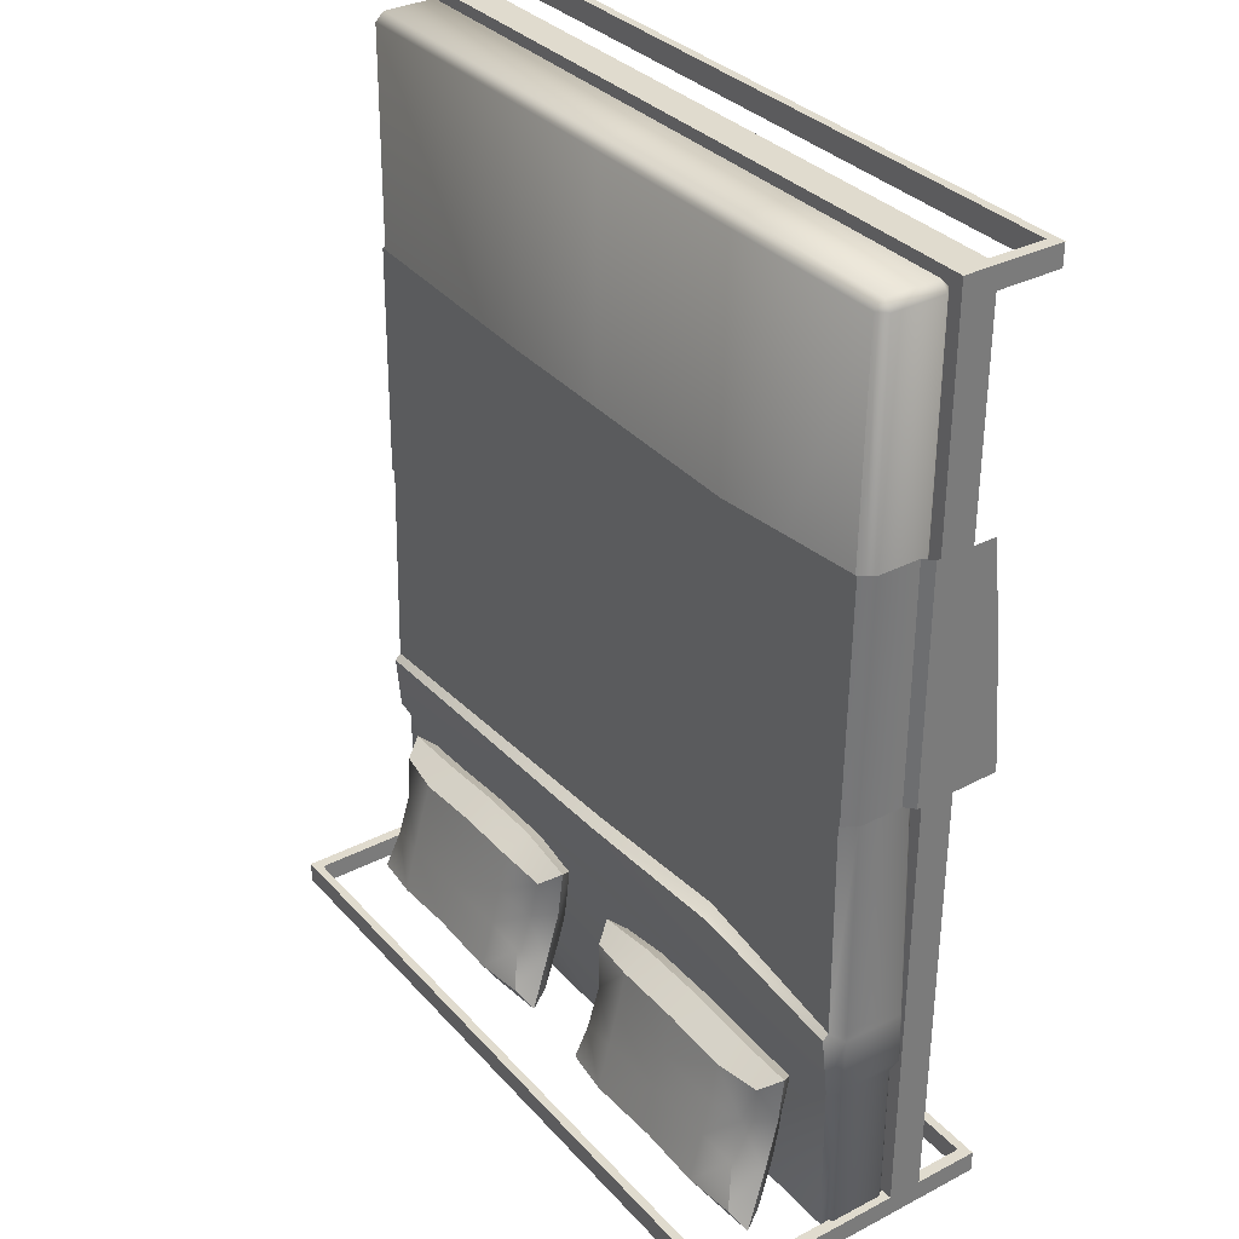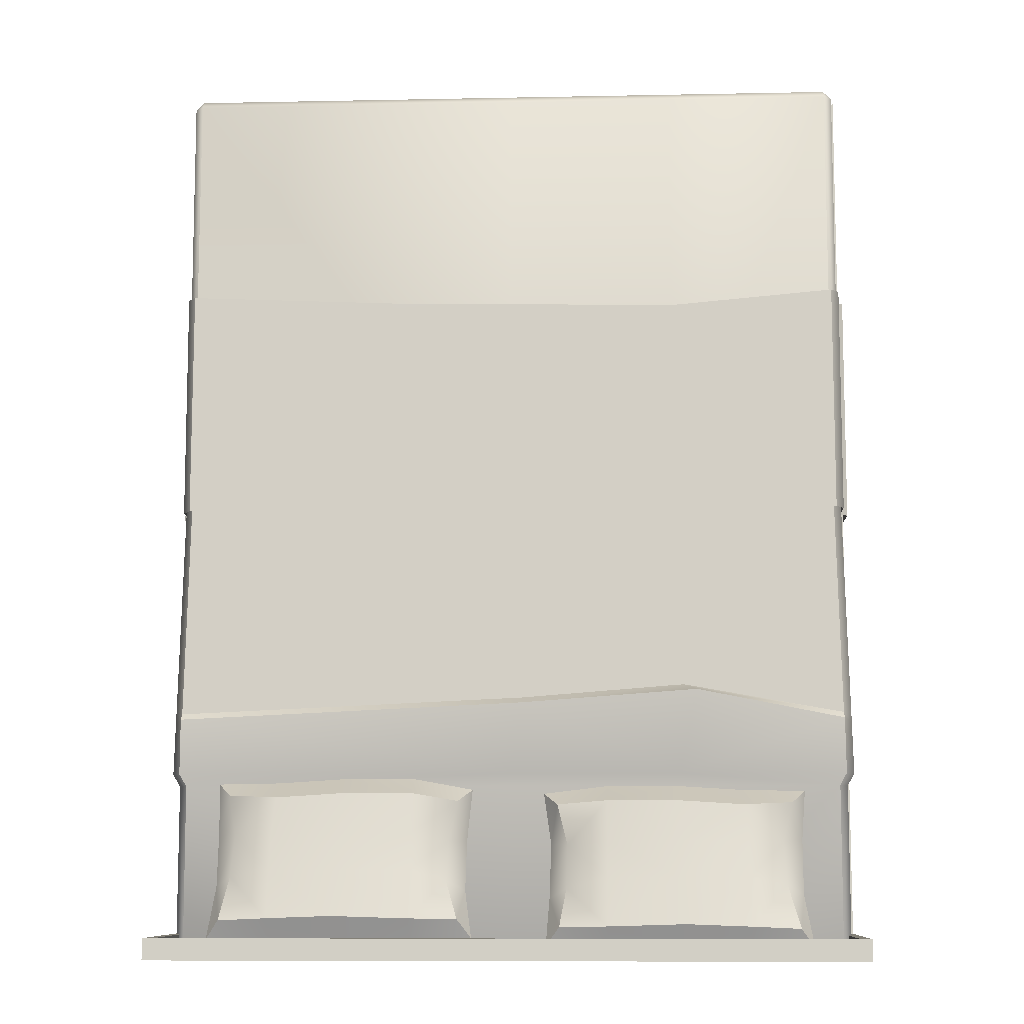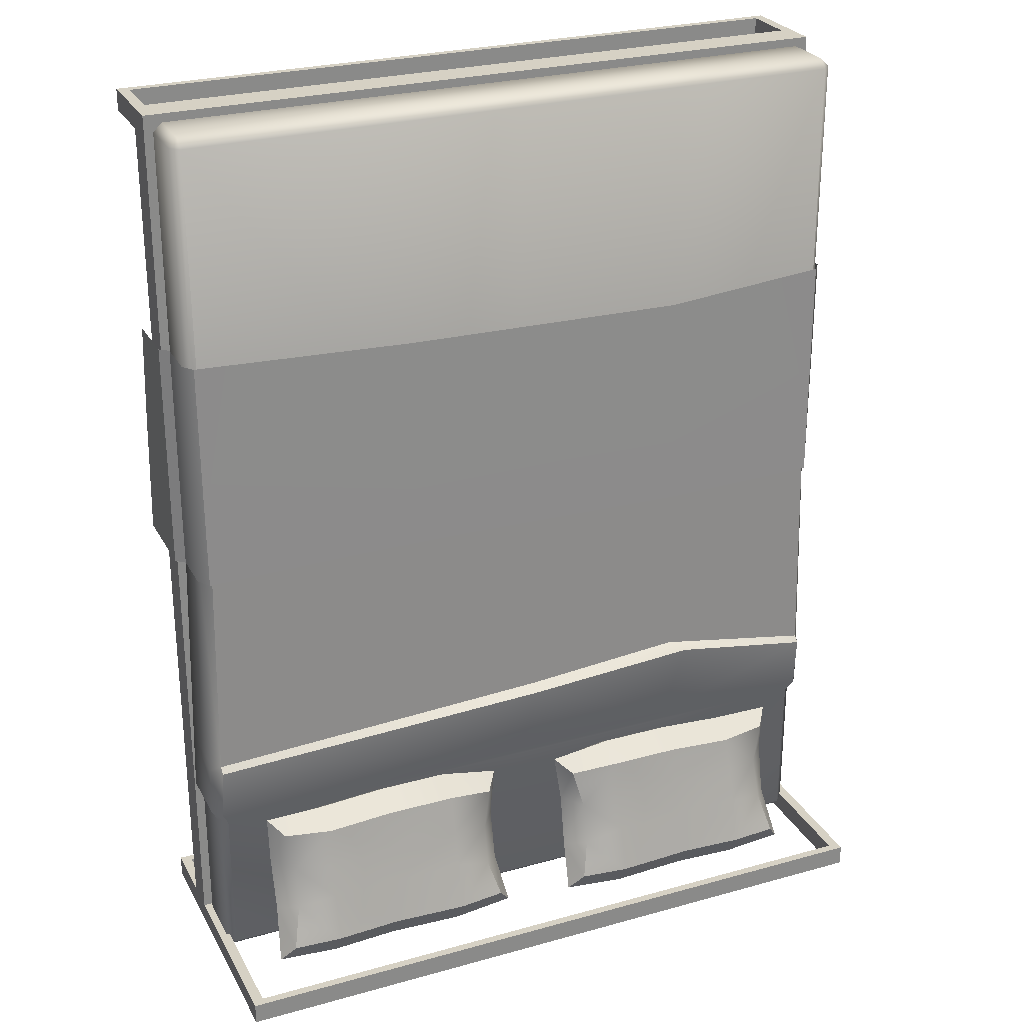
<metadata>
{"format":"obj","ext":"obj","renderer":"f3d","projection":"perspective","resolution":1024,"background":"white","views":[{"elev":33.5,"azim":-125.1,"up":"+Z"},{"elev":-9.3,"azim":-177.0,"up":"+Z"},{"elev":27.0,"azim":156.6,"up":"+Z"}]}
</metadata>
<code>
o Bed_King_Cube.042
v 1.492 0.482 -0.003988
v 1.492 0.6655 -0.003988
v 1.455 0.7257 -0.003988
v -1.492 0.482 -0.003987
v -1.492 0.6655 -0.003987
v -1.455 0.7257 -0.003987
v 0.5099 0.7257 0.009857
v -0.7563 0.7257 -0.01821
v 1.492 0.482 0.9924
v 1.455 0.7142 0.9924
v 1.492 0.6655 0.9924
v 0.5099 0.7142 0.9531
v -1.492 0.482 0.9924
v -1.455 0.7142 0.9924
v -1.492 0.6655 0.9924
v -0.7353 0.7142 0.9298
v 1.492 0.6655 0.4534
v 0.5099 0.7204 0.4829
v -1.492 0.6655 0.4534
v 1.492 0.482 0.5002
v 1.455 0.7204 0.4534
v -1.492 0.482 0.5002
v -1.455 0.7204 0.4534
v -0.7353 0.7204 0.4534
v 1.529 0.4479 -0.003988
v -1.529 0.4479 -0.003987
v 1.529 0.4479 0.9924
v -1.529 0.4479 0.9924
v 1.529 0.4479 0.5002
v -1.529 0.4479 0.5002
v 1.532 0.0943 0.004017
v -1.532 0.0943 0.004017
v 1.532 0.1938 0.9924
v -1.532 0.1938 0.9924
v 1.532 0.1388 0.5062
v -1.532 0.1388 0.5062
v 1.03 0.6942 -1.721
v 1.03 0.9546 -1.603
v 1.014 0.7717 -1.229
v 0.1903 0.8392 -1.694
v 1.275 0.8318 -1.678
v 0.4233 0.9377 -1.915
v 1.03 0.9377 -1.915
v 0.4233 0.7707 -1.211
v 0.4233 0.9546 -1.603
v 0.4233 0.6942 -1.721
v 1.03 0.8117 -1.896
v 0.2661 0.7415 -1.738
v 1.199 0.7341 -1.722
v 0.4233 0.6664 -1.285
v 1.03 1.007 -1.808
v 0.2661 0.9368 -1.65
v 1.199 0.9294 -1.634
v 0.4233 0.8804 -1.276
v 1.281 0.771 -1.233
v 0.1635 0.7723 -1.259
v 0.1581 0.9283 -1.893
v 1.299 0.9313 -1.899
v 0.4233 0.8117 -1.896
v 1.014 0.6673 -1.303
v 0.4233 1.007 -1.808
v 1.014 0.8814 -1.294
v 0.7554 0.9331 -1.905
v 0.7266 0.7707 -1.211
v 0.7266 0.9546 -1.603
v 0.7266 0.6942 -1.721
v 1.24 0.837 -1.883
v 0.217 0.8339 -1.876
v 1.222 0.6938 -1.291
v 0.2224 0.6951 -1.316
v 0.217 0.9786 -1.811
v 1.24 0.9816 -1.817
v 0.2224 0.8536 -1.309
v 1.222 0.8523 -1.284
v 0.7554 0.8072 -1.886
v 0.7266 0.6664 -1.285
v 0.7554 1.002 -1.798
v 0.7266 0.8804 -1.276
v 0.7266 0.6431 -1.46
v 0.7266 0.9171 -1.449
v 1.188 0.8829 -1.455
v 0.2598 0.8843 -1.484
v 1.188 0.6777 -1.464
v 0.2598 0.6792 -1.492
v 0.4233 0.6431 -1.46
v 0.4233 0.9171 -1.449
v 1.277 0.7795 -1.442
v 0.1867 0.7814 -1.479
v 1.027 0.9173 -1.452
v 1.027 0.6433 -1.463
v -1.032 0.6942 -1.753
v -1.032 0.9546 -1.636
v -1.016 0.7717 -1.261
v -0.174 0.8392 -1.726
v -1.265 0.8318 -1.71
v -0.4253 0.9377 -1.948
v -1.032 0.9377 -1.948
v -0.4253 0.7707 -1.243
v -0.4253 0.9546 -1.636
v -0.4253 0.6942 -1.753
v -1.032 0.8117 -1.928
v -0.2498 0.7415 -1.77
v -1.189 0.7341 -1.755
v -0.4253 0.6664 -1.317
v -1.032 1.007 -1.84
v -0.2498 0.9368 -1.682
v -1.189 0.9294 -1.666
v -0.4253 0.8804 -1.308
v -1.283 0.771 -1.266
v -0.1489 0.7723 -1.277
v -0.1601 0.9283 -1.925
v -1.301 0.9313 -1.932
v -0.4253 0.8117 -1.928
v -1.016 0.6673 -1.335
v -0.4253 1.007 -1.84
v -1.016 0.8814 -1.326
v -0.7574 0.9331 -1.938
v -0.7286 0.7707 -1.243
v -0.7286 0.9546 -1.636
v -0.7286 0.6942 -1.753
v -1.242 0.837 -1.915
v -0.219 0.8339 -1.909
v -1.224 0.6938 -1.323
v -0.21 0.6951 -1.331
v -0.219 0.9786 -1.843
v -1.242 0.9816 -1.85
v -0.2097 0.8536 -1.325
v -1.224 0.8523 -1.317
v -0.7574 0.8072 -1.919
v -0.7286 0.6664 -1.317
v -0.7574 1.002 -1.83
v -0.7286 0.8804 -1.308
v -0.7286 0.6431 -1.493
v -0.7286 0.9171 -1.482
v -1.178 0.8829 -1.488
v -0.2537 0.8843 -1.498
v -1.178 0.6777 -1.496
v -0.254 0.6792 -1.506
v -0.4253 0.6431 -1.493
v -0.4253 0.9171 -1.482
v -1.267 0.7795 -1.475
v -0.1804 0.7814 -1.496
v -1.029 0.9173 -1.485
v -1.029 0.6433 -1.496
v 1.48 0.4403 1.912
v 1.443 0.4403 1.948
v 1.443 0.4035 1.912
v 1.48 0.663 1.912
v 1.443 0.6998 1.912
v 1.443 0.663 1.948
v 1.443 0.4035 -1.912
v 1.443 0.4403 -1.948
v 1.48 0.4403 -1.912
v 1.443 0.6998 -1.912
v 1.48 0.663 -1.912
v 1.443 0.663 -1.948
v 1.443 0.4035 -0
v 1.48 0.4403 -0
v 1.48 0.663 -0
v 1.443 0.7216 -0
v -1.48 0.4403 1.912
v -1.443 0.4403 1.948
v -1.443 0.4035 1.912
v -1.48 0.663 1.912
v -1.443 0.6998 1.912
v -1.443 0.663 1.948
v -1.443 0.4035 -1.912
v -1.443 0.4403 -1.948
v -1.48 0.4403 -1.912
v -1.443 0.6998 -1.912
v -1.48 0.663 -1.912
v -1.443 0.663 -1.948
v -1.443 0.4035 0
v -1.48 0.4403 0
v -1.48 0.663 0
v -1.443 0.7216 0
v 0 0.4403 1.948
v 0 0.4035 1.912
v 0 0.6998 1.912
v 0 0.663 1.948
v -0 0.4035 -1.912
v -0 0.4403 -1.948
v -0 0.663 -1.948
v -0 0.6998 -1.912
v -0 0.7216 -0
v -0 0.4035 -0
v 1.443 0.4035 -1.24
v 1.48 0.663 -1.24
v 1.48 0.4403 -1.24
v 1.443 0.7075 -1.24
v -0 0.4035 -1.24
v -0 0.7075 -1.24
v -1.443 0.4035 -1.24
v -1.48 0.663 -1.24
v -1.48 0.4403 -1.24
v -1.443 0.7075 -1.24
v 1.508 0.4213 -1.186
v 1.47 0.733 -1.186
v -1.508 0.4213 -1.186
v -1.47 0.733 -1.186
v 1.47 0.3786 -1.186
v 1.508 0.6806 -1.186
v -0 0.3786 -1.186
v -0 0.733 -1.186
v -1.47 0.3786 -1.186
v -1.508 0.6806 -1.186
v 1.502 0.4256 -0.9211
v 1.464 0.7304 -0.9211
v -1.502 0.4256 -0.9211
v -1.464 0.7304 -0.9211
v 1.464 0.3841 -0.9211
v 1.502 0.6767 -0.9211
v -0 0.3841 -0.9211
v -0.0508 0.7304 -0.852
v -1.464 0.3841 -0.9211
v -1.502 0.6767 -0.9211
v 1.465 0.3833 -0.9614
v 1.503 0.6773 -0.9614
v -0 0.3833 -0.9614
v -0.0508 0.7788 -0.8771
v -1.465 0.3833 -0.9614
v -1.503 0.6773 -0.9614
v 1.503 0.4249 -0.9614
v 1.465 0.7551 -0.9462
v -1.503 0.4249 -0.9614
v -1.465 0.7551 -0.9462
v -0.7294 0.4035 1.912
v -0.7294 0.663 1.948
v -0.7294 0.4403 -1.948
v -0.7294 0.6998 -1.912
v -0.7294 0.4403 1.948
v -0.7294 0.6998 1.912
v -0.7294 0.4035 -1.912
v -0.7294 0.663 -1.948
v -0.7294 0.7216 -0
v -0.7294 0.4035 -0
v -0.7294 0.4035 -1.24
v -0.7294 0.7075 -1.24
v -0.7432 0.733 -1.186
v -0.7432 0.3786 -1.186
v -0.7653 0.7304 -0.7966
v -0.7401 0.3841 -0.9211
v -0.7406 0.3833 -0.9614
v -0.8218 0.7876 -0.8217
v 1.465 -0 1.976
v 1.465 0.036 1.976
v 1.465 -0 1.886
v 1.465 0.036 1.886
v 1.512 0.036 1.886
v 1.512 -0 1.886
v 1.512 -0 1.976
v 1.512 0.036 1.976
v 1.465 0.272 1.976
v 1.465 0.4133 1.976
v 1.465 0.272 1.886
v 1.465 0.4133 1.886
v 1.512 0.4133 1.886
v 1.512 0.272 1.886
v 1.512 0.272 1.976
v 1.512 0.4133 1.976
v -1.465 -0 1.976
v -1.465 0.036 1.976
v -1.465 -0 1.886
v -1.465 0.036 1.886
v 0 -0 1.886
v 0 0.036 1.886
v 0 -0 1.976
v 0 0.036 1.976
v -1.512 0.036 1.886
v -1.512 -0 1.886
v -1.512 -0 1.976
v -1.512 0.036 1.976
v -1.465 0.272 1.976
v -1.465 0.4133 1.976
v -1.465 0.272 1.886
v -1.465 0.4133 1.886
v 0 0.272 1.886
v 0 0.4133 1.886
v 0 0.272 1.976
v 0 0.4133 1.976
v -1.512 0.4133 1.886
v -1.512 0.272 1.886
v -1.512 0.272 1.976
v -1.512 0.4133 1.976
v 1.465 -0 -1.976
v 1.465 0.036 -1.976
v 1.465 -0 -1.886
v 1.465 0.036 -1.886
v 1.512 0.036 -1.886
v 1.512 -0 -1.886
v 1.512 -0 -1.976
v 1.512 0.036 -1.976
v 1.465 0.272 -1.976
v 1.465 0.4133 -1.976
v 1.465 0.272 -1.886
v 1.465 0.4133 -1.886
v 1.512 0.4133 -1.886
v 1.512 0.272 -1.886
v 1.512 0.272 -1.976
v 1.512 0.4133 -1.976
v 1.465 0.4133 -0
v 1.465 0.272 -0
v 1.512 0.4133 -1e-06
v 1.512 0.272 -1e-06
v -1.465 -0 -1.976
v -1.465 0.036 -1.976
v -1.465 -0 -1.886
v -1.465 0.036 -1.886
v -0 -0 -1.886
v -0 0.036 -1.886
v -0 -0 -1.976
v -0 0.036 -1.976
v -1.512 0.036 -1.886
v -1.512 -0 -1.886
v -1.512 -0 -1.976
v -1.512 0.036 -1.976
v -1.465 0.272 -1.976
v -1.465 0.4133 -1.976
v -1.465 0.272 -1.886
v -1.465 0.4133 -1.886
v -0 0.272 -1.886
v -0 0.4133 -1.886
v -0 0.272 -1.976
v -0 0.4133 -1.976
v -1.512 0.4133 -1.886
v -1.512 0.272 -1.886
v -1.512 0.272 -1.976
v -1.512 0.4133 -1.976
v -0 0.4133 -0
v -1.465 0.4133 0
v -1.465 0.272 0
v -0 0.272 -0
v -1.512 0.4133 0
v -1.512 0.272 0
v 1.465 1.215 -1.976
v 1.465 1.179 -1.976
v 1.465 1.215 -1.886
v 1.465 1.179 -1.886
v 1.512 1.179 -1.886
v 1.512 1.215 -1.886
v 1.512 1.215 -1.976
v 1.512 1.179 -1.976
v -1.465 1.215 -1.976
v -1.465 1.179 -1.976
v -1.465 1.215 -1.886
v -1.465 1.179 -1.886
v -0 1.215 -1.886
v -0 1.179 -1.886
v -0 1.215 -1.976
v -0 1.179 -1.976
v -1.512 1.179 -1.886
v -1.512 1.215 -1.886
v -1.512 1.215 -1.976
v -1.512 1.179 -1.976
f 60 79 90
f 37 75 47
f 47 49 37
f 83 60 90
f 80 62 89
f 62 81 89
f 53 51 38
f 38 77 65
f 39 76 60
f 39 69 55
f 39 74 62
f 39 78 64
f 40 68 48
f 88 70 56
f 88 73 82
f 40 71 57
f 87 69 83
f 41 67 58
f 41 72 53
f 87 74 55
f 63 59 42
f 42 68 57
f 42 71 61
f 61 63 42
f 43 67 47
f 47 63 43
f 63 51 43
f 43 72 58
f 44 70 50
f 50 64 44
f 64 54 44
f 44 73 56
f 86 73 54
f 54 80 86
f 65 61 45
f 61 52 45
f 85 70 84
f 48 59 46
f 59 66 46
f 79 50 85
f 37 83 90
f 90 66 37
f 65 89 38
f 38 81 53
f 40 82 52
f 40 84 88
f 41 83 49
f 41 81 87
f 86 65 45
f 45 82 86
f 46 84 48
f 66 85 46
f 133 114 144
f 91 129 120
f 103 101 91
f 114 137 144
f 116 134 143
f 135 116 143
f 105 107 92
f 92 131 105
f 93 130 118
f 93 123 114
f 93 128 109
f 93 132 116
f 94 122 111
f 142 124 138
f 142 127 110
f 94 125 106
f 141 123 109
f 95 121 103
f 95 126 112
f 141 128 135
f 113 117 96
f 96 122 113
f 96 125 111
f 117 115 96
f 97 121 112
f 117 101 97
f 105 117 97
f 97 126 105
f 98 124 110
f 118 104 98
f 108 118 98
f 98 127 108
f 108 136 140
f 134 108 140
f 115 119 99
f 106 115 99
f 138 104 139
f 113 102 100
f 120 113 100
f 104 133 139
f 91 137 103
f 120 144 91
f 143 119 92
f 92 135 143
f 94 136 142
f 94 138 102
f 95 137 141
f 95 135 107
f 119 140 99
f 99 136 106
f 100 138 139
f 139 120 100
f 190 184 192
f 151 152 153
f 154 155 156
f 151 189 187
f 188 154 190
f 153 156 155
f 183 154 156
f 181 152 151
f 182 156 152
f 230 196 238
f 167 169 168
f 170 172 171
f 195 167 193
f 194 170 171
f 172 169 171
f 230 183 234
f 229 181 233
f 234 182 229
f 181 237 233
f 195 171 169
f 187 181 151
f 155 189 153
f 233 193 167
f 172 229 168
f 168 233 167
f 170 234 172
f 184 238 192
f 60 76 79
f 37 66 75
f 47 67 49
f 83 69 60
f 80 78 62
f 62 74 81
f 53 72 51
f 38 51 77
f 39 64 76
f 39 60 69
f 39 55 74
f 39 62 78
f 40 57 68
f 88 84 70
f 88 56 73
f 40 52 71
f 87 55 69
f 41 49 67
f 41 58 72
f 87 81 74
f 63 75 59
f 42 59 68
f 42 57 71
f 61 77 63
f 43 58 67
f 47 75 63
f 63 77 51
f 43 51 72
f 44 56 70
f 50 76 64
f 64 78 54
f 44 54 73
f 86 82 73
f 54 78 80
f 65 77 61
f 61 71 52
f 85 50 70
f 48 68 59
f 59 75 66
f 79 76 50
f 37 49 83
f 90 79 66
f 65 80 89
f 38 89 81
f 40 88 82
f 40 48 84
f 41 87 83
f 41 53 81
f 86 80 65
f 45 52 82
f 46 85 84
f 66 79 85
f 133 130 114
f 91 101 129
f 103 121 101
f 114 123 137
f 116 132 134
f 135 128 116
f 105 126 107
f 92 119 131
f 93 114 130
f 93 109 123
f 93 116 128
f 93 118 132
f 94 102 122
f 142 110 124
f 142 136 127
f 94 111 125
f 141 137 123
f 95 112 121
f 95 107 126
f 141 109 128
f 113 129 117
f 96 111 122
f 96 115 125
f 117 131 115
f 97 101 121
f 117 129 101
f 105 131 117
f 97 112 126
f 98 104 124
f 118 130 104
f 108 132 118
f 98 110 127
f 108 127 136
f 134 132 108
f 115 131 119
f 106 125 115
f 138 124 104
f 113 122 102
f 120 129 113
f 104 130 133
f 91 144 137
f 120 133 144
f 143 134 119
f 92 107 135
f 94 106 136
f 94 142 138
f 95 103 137
f 95 141 135
f 119 134 140
f 99 140 136
f 100 102 138
f 139 133 120
f 190 154 184
f 151 153 189
f 188 155 154
f 153 152 156
f 183 184 154
f 181 182 152
f 182 183 156
f 230 170 196
f 195 169 167
f 194 196 170
f 172 168 169
f 230 184 183
f 229 182 181
f 234 183 182
f 181 191 237
f 195 194 171
f 187 191 181
f 155 188 189
f 233 237 193
f 172 234 229
f 168 229 233
f 170 230 234
f 184 230 238
f 145 146 147
f 148 149 150
f 146 148 150
f 212 158 207
f 159 145 158
f 159 149 148
f 157 145 147
f 157 213 211
f 179 150 149
f 177 147 146
f 180 146 150
f 149 185 179
f 161 163 162
f 164 166 165
f 164 162 166
f 147 186 157
f 174 216 209
f 161 175 174
f 165 175 164
f 161 173 163
f 213 236 242
f 228 179 232
f 227 177 231
f 231 180 228
f 235 165 232
f 175 210 216
f 174 215 173
f 241 176 235
f 159 208 160
f 211 158 157
f 160 214 185
f 214 235 185
f 186 227 236
f 162 228 166
f 163 231 162
f 166 232 165
f 242 173 215
f 236 163 173
f 185 232 179
f 146 145 148
f 212 159 158
f 159 148 145
f 159 160 149
f 157 158 145
f 157 186 213
f 179 180 150
f 177 178 147
f 180 177 146
f 149 160 185
f 164 161 162
f 147 178 186
f 174 175 216
f 161 164 175
f 165 176 175
f 161 174 173
f 213 186 236
f 228 180 179
f 227 178 177
f 231 177 180
f 235 176 165
f 175 176 210
f 174 209 215
f 241 210 176
f 159 212 208
f 211 207 158
f 160 208 214
f 214 241 235
f 186 178 227
f 162 231 228
f 163 227 231
f 166 228 232
f 242 236 173
f 236 227 163
f 185 235 232
f 266 247 265
f 245 252 246
f 247 267 265
f 266 246 248
f 246 267 245
f 249 251 250
f 247 251 245
f 248 250 247
f 277 302 255
f 253 260 254
f 255 279 277
f 278 254 256
f 254 279 253
f 257 259 258
f 254 257 256
f 257 301 256
f 246 255 248
f 258 252 249
f 248 258 249
f 259 246 252
f 256 329 278
f 255 304 258
f 258 303 257
f 263 266 265
f 272 261 262
f 267 263 265
f 262 266 264
f 267 262 261
f 271 269 270
f 271 263 261
f 270 264 263
f 331 277 275
f 284 273 274
f 279 275 277
f 274 278 276
f 279 274 273
f 283 281 282
f 281 274 276
f 330 281 276
f 275 262 264
f 272 282 269
f 282 264 269
f 262 283 272
f 329 276 278
f 334 275 282
f 333 282 281
f 287 310 309
f 292 285 286
f 311 287 309
f 286 310 288
f 311 286 285
f 291 289 290
f 291 287 285
f 290 288 287
f 302 321 295
f 300 293 294
f 323 295 321
f 294 322 296
f 323 294 293
f 299 297 298
f 328 344 318
f 301 297 296
f 295 286 288
f 292 298 289
f 298 288 289
f 286 299 292
f 329 296 322
f 304 295 298
f 303 298 297
f 310 307 309
f 305 316 306
f 307 311 309
f 310 306 308
f 306 311 305
f 313 315 314
f 307 315 305
f 308 314 307
f 321 331 319
f 317 328 318
f 319 323 321
f 322 318 320
f 318 323 317
f 325 327 326
f 354 325 351
f 325 330 320
f 306 319 308
f 326 316 313
f 308 326 313
f 327 306 316
f 320 329 322
f 319 334 326
f 326 333 325
f 348 337 347
f 335 342 336
f 337 349 347
f 348 336 338
f 336 349 335
f 339 341 340
f 337 341 335
f 338 340 337
f 300 339 297
f 294 342 300
f 320 344 346
f 297 338 296
f 345 348 347
f 354 343 344
f 349 345 347
f 344 348 346
f 349 344 343
f 353 351 352
f 353 345 343
f 352 346 345
f 320 351 325
f 338 294 296
f 266 248 247
f 245 251 252
f 247 245 267
f 266 268 246
f 246 268 267
f 249 252 251
f 247 250 251
f 248 249 250
f 277 332 302
f 253 259 260
f 255 253 279
f 278 280 254
f 254 280 279
f 257 260 259
f 254 260 257
f 257 303 301
f 246 253 255
f 258 259 252
f 248 255 258
f 259 253 246
f 256 301 329
f 255 302 304
f 258 304 303
f 263 264 266
f 272 271 261
f 267 261 263
f 262 268 266
f 267 268 262
f 271 272 269
f 271 270 263
f 270 269 264
f 331 332 277
f 284 283 273
f 279 273 275
f 274 280 278
f 279 280 274
f 283 284 281
f 281 284 274
f 330 333 281
f 275 273 262
f 272 283 282
f 282 275 264
f 262 273 283
f 329 330 276
f 334 331 275
f 333 334 282
f 287 288 310
f 292 291 285
f 311 285 287
f 286 312 310
f 311 312 286
f 291 292 289
f 291 290 287
f 290 289 288
f 302 332 321
f 300 299 293
f 323 293 295
f 294 324 322
f 323 324 294
f 299 300 297
f 328 354 344
f 301 303 297
f 295 293 286
f 292 299 298
f 298 295 288
f 286 293 299
f 329 301 296
f 304 302 295
f 303 304 298
f 310 308 307
f 305 315 316
f 307 305 311
f 310 312 306
f 306 312 311
f 313 316 315
f 307 314 315
f 308 313 314
f 321 332 331
f 317 327 328
f 319 317 323
f 322 324 318
f 318 324 323
f 325 328 327
f 354 328 325
f 325 333 330
f 306 317 319
f 326 327 316
f 308 319 326
f 327 317 306
f 320 330 329
f 319 331 334
f 326 334 333
f 348 338 337
f 335 341 342
f 337 335 349
f 348 350 336
f 336 350 349
f 339 342 341
f 337 340 341
f 338 339 340
f 300 342 339
f 294 336 342
f 320 318 344
f 297 339 338
f 345 346 348
f 354 353 343
f 349 343 345
f 344 350 348
f 349 350 344
f 353 354 351
f 353 352 345
f 352 351 346
f 320 346 351
f 338 336 294
f 206 196 194
f 205 195 193
f 239 196 200
f 202 190 198
f 201 189 197
f 204 190 192
f 224 204 220
f 201 223 217
f 218 198 224
f 239 226 244
f 225 205 221
f 222 200 206
f 237 203 240
f 195 206 194
f 187 203 191
f 189 202 197
f 219 242 243
f 209 222 225
f 211 219 217
f 218 207 223
f 202 223 197
f 217 203 201
f 225 206 199
f 203 243 240
f 210 222 216
f 209 221 215
f 244 210 241
f 218 208 212
f 217 207 211
f 208 220 214
f 220 241 214
f 240 221 205
f 243 215 221
f 193 240 205
f 220 239 244
f 204 238 239
f 206 200 196
f 205 199 195
f 239 238 196
f 202 188 190
f 201 187 189
f 204 198 190
f 224 198 204
f 201 197 223
f 218 202 198
f 239 200 226
f 225 199 205
f 222 226 200
f 237 191 203
f 195 199 206
f 187 201 203
f 189 188 202
f 219 213 242
f 209 216 222
f 211 213 219
f 218 212 207
f 202 218 223
f 217 219 203
f 225 222 206
f 203 219 243
f 210 226 222
f 209 225 221
f 244 226 210
f 218 224 208
f 217 223 207
f 208 224 220
f 220 244 241
f 240 243 221
f 243 242 215
f 193 237 240
f 220 204 239
f 204 192 238
f 2 21 17
f 21 7 18
f 23 5 19
f 8 23 24
f 7 24 18
f 22 15 19
f 20 11 9
f 1 17 20
f 4 19 5
f 18 16 12
f 16 23 14
f 14 19 15
f 12 21 18
f 17 10 11
f 4 30 22
f 20 25 1
f 22 28 13
f 9 29 20
f 26 36 30
f 30 34 28
f 25 35 31
f 29 33 35
f 2 3 21
f 21 3 7
f 23 6 5
f 8 6 23
f 7 8 24
f 22 13 15
f 20 17 11
f 1 2 17
f 4 22 19
f 18 24 16
f 16 24 23
f 14 23 19
f 12 10 21
f 17 21 10
f 4 26 30
f 20 29 25
f 22 30 28
f 9 27 29
f 26 32 36
f 30 36 34
f 25 29 35
f 29 27 33

</code>
